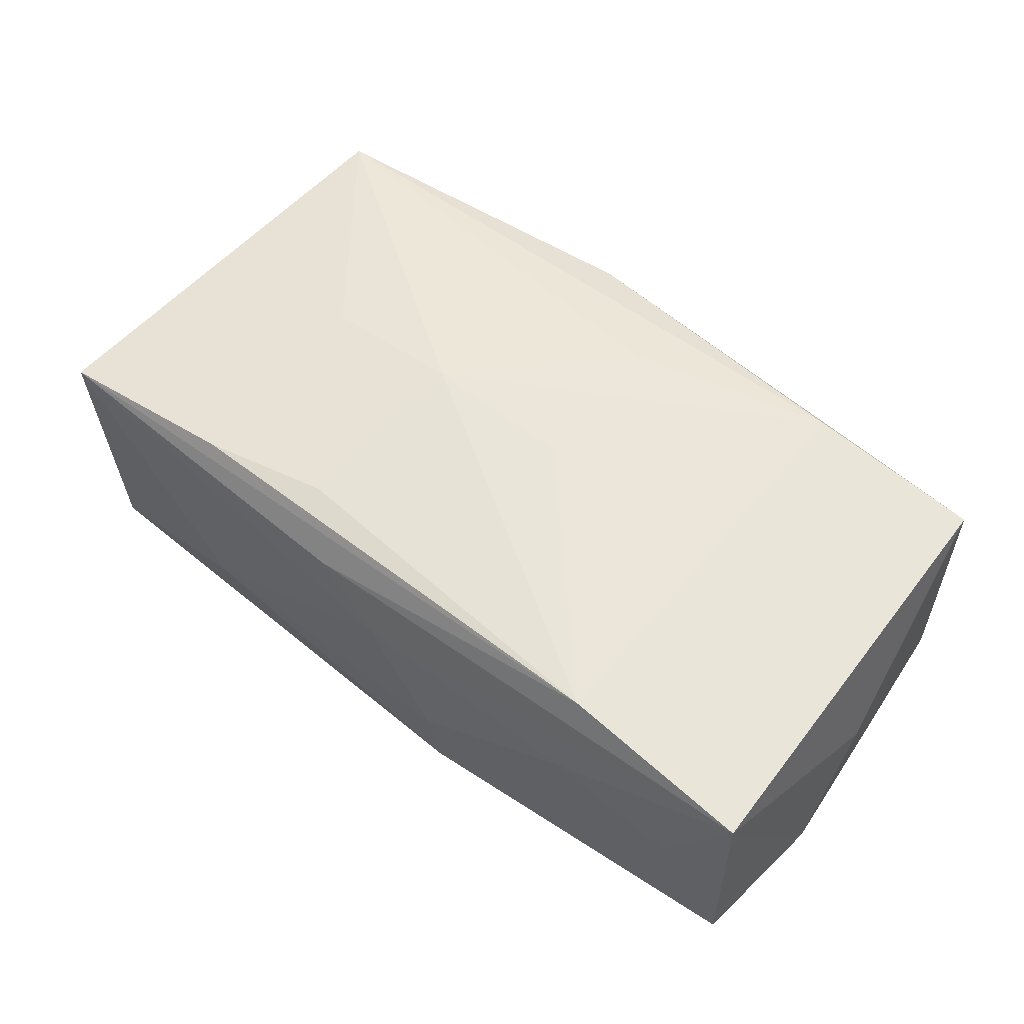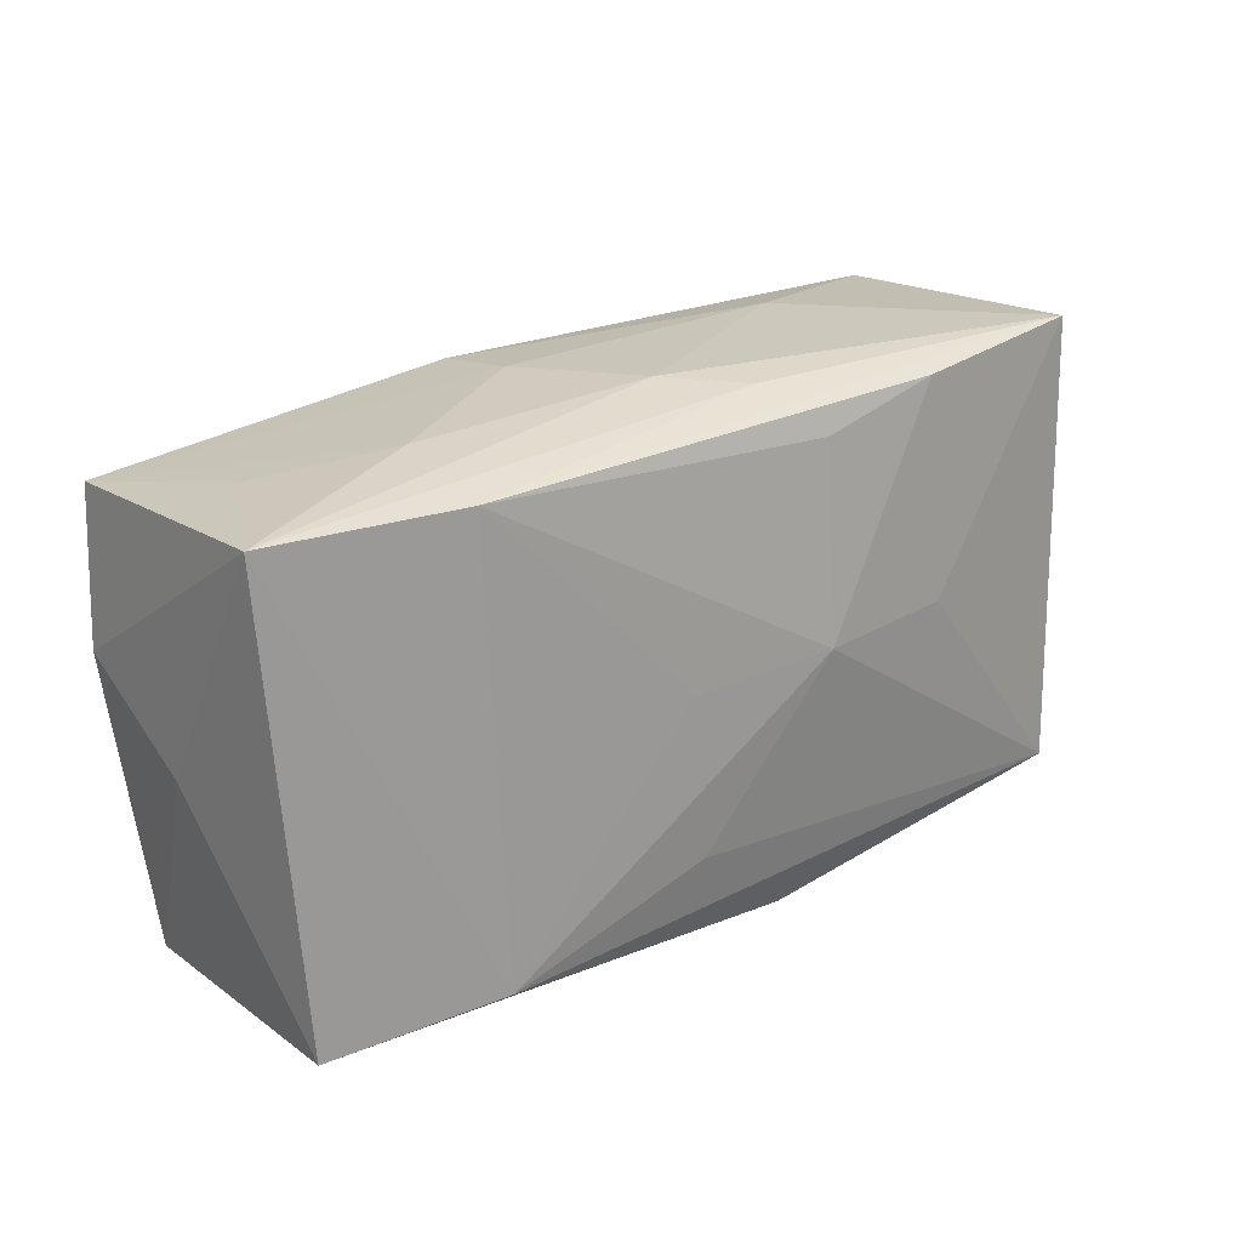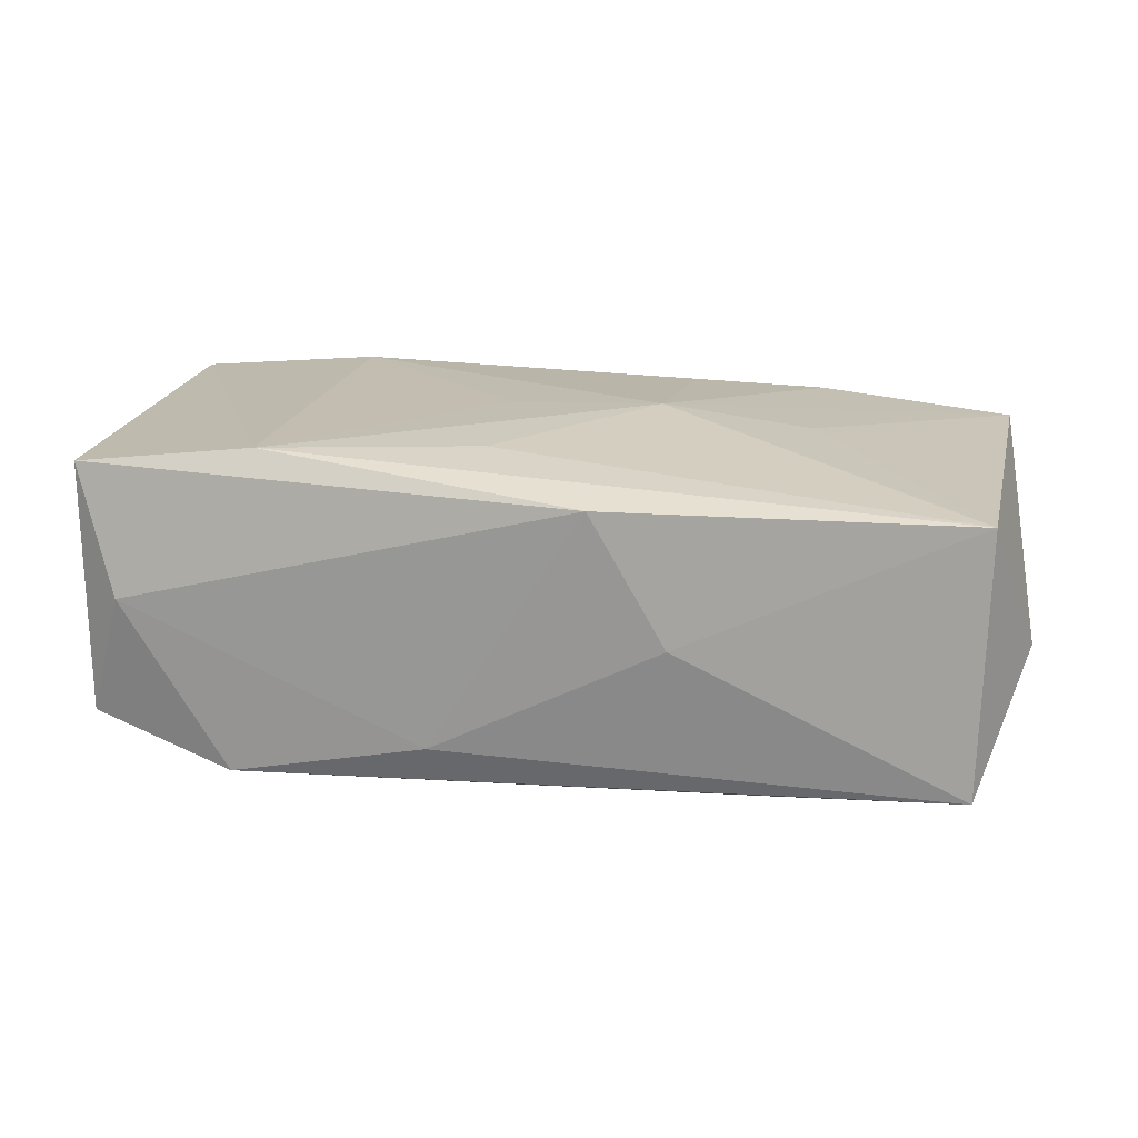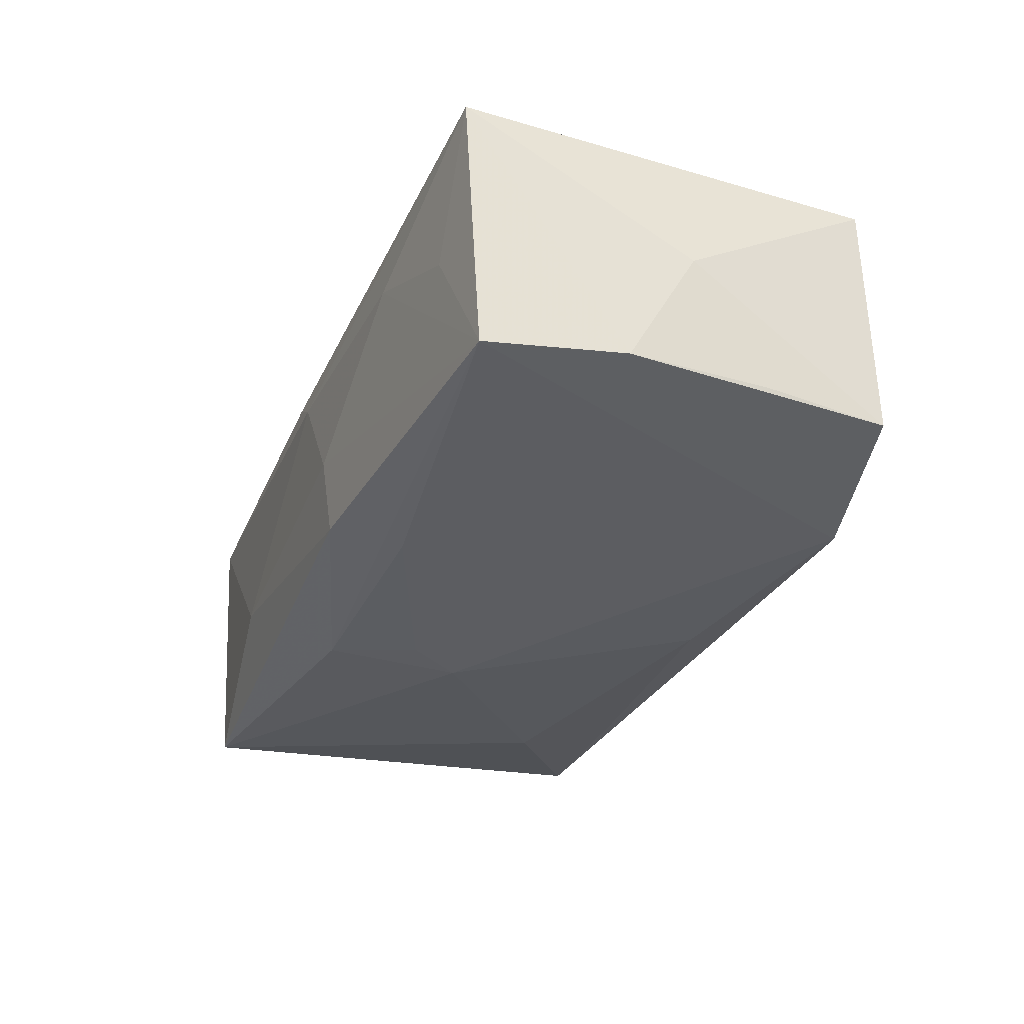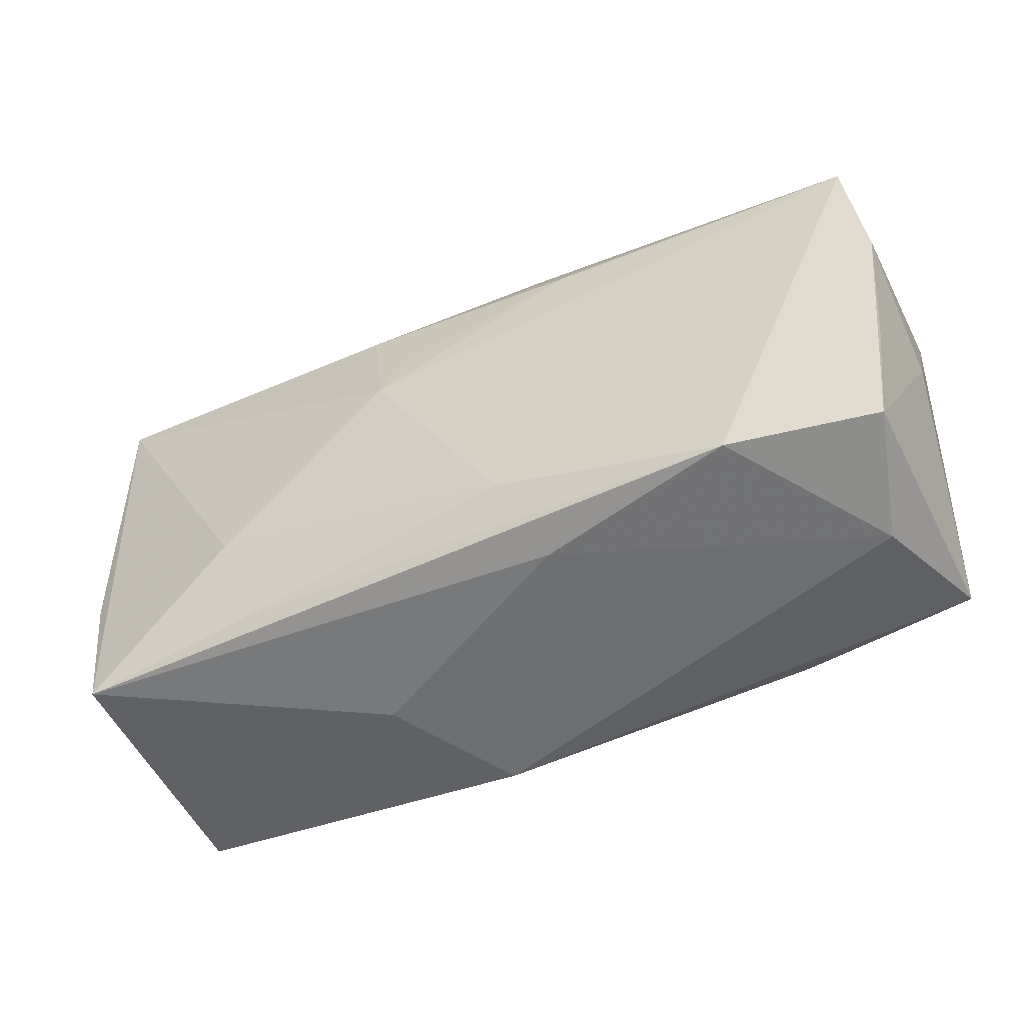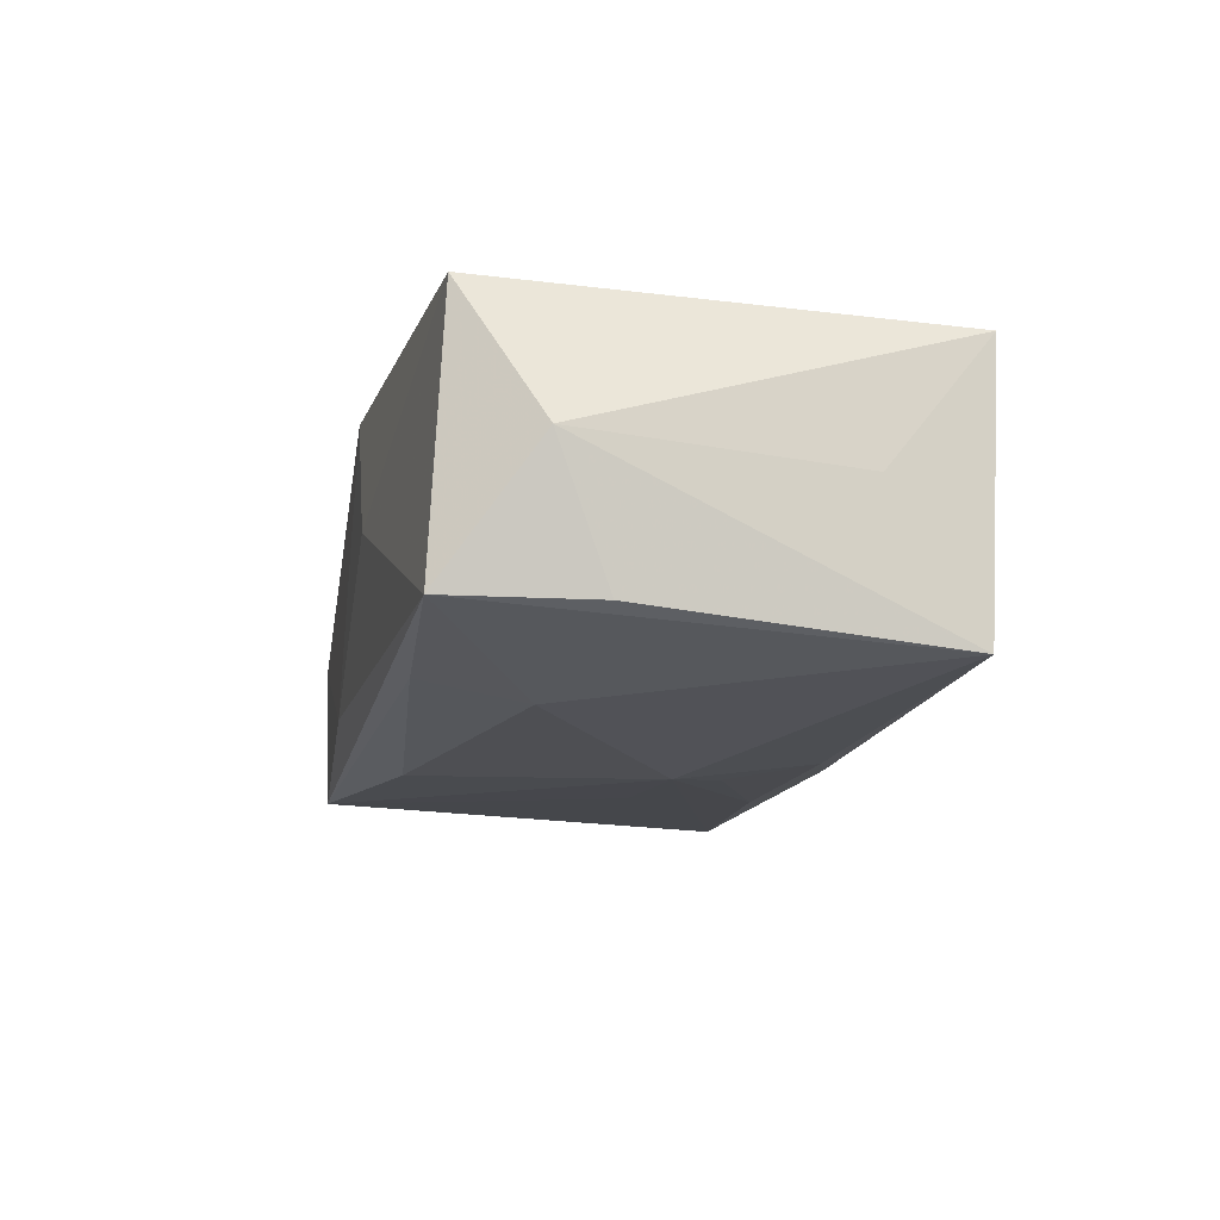
<metadata>
{"format":"obj","ext":"obj","renderer":"f3d","projection":"perspective","resolution":1024,"background":"white","views":[{"elev":54.7,"azim":-139.3,"up":"+Z"},{"elev":22.5,"azim":-39.3,"up":"+Y"},{"elev":19.5,"azim":11.7,"up":"+Z"},{"elev":-31.4,"azim":-110.5,"up":"+Z"},{"elev":-54.5,"azim":-154.5,"up":"+Y"},{"elev":-16.3,"azim":79.2,"up":"+Z"}]}
</metadata>
<code>
v -0.03155 0.01802 -0.0001191
v -0.004603 0.0003931 0.01382
v -0.03755 0.01809 0.01098
v 0.004718 0.01977 0.008944
v 0.03581 0.01944 0.009763
v 0.008535 0.01601 0.01248
v -0.03778 0.00499 -0.009491
v -0.03778 -0.0007608 0.0008936
v 0.0195 0.01826 0.01169
v 0.004038 0.007966 -0.01448
v -0.006745 -0.02031 -0.008571
v -0.00122 0.02052 0.005048
v 0.008016 0.0006158 0.01422
v 0.0384 -0.01073 3.124e-05
v -0.03676 0.01649 -0.0106
v -0.03627 -0.007212 -0.008569
v 0.03474 -0.01807 -0.0103
v -0.02065 -0.01711 0.01386
v 0.008024 0.01466 -0.0138
v -0.03518 -0.01764 0.01212
v -0.004318 -0.01538 -0.0133
v 0.02024 0.0007457 0.0128
v -0.007105 0.02021 -0.004194
v 0.03616 -0.006478 -0.01044
v -0.0229 -0.01994 -0.01205
v -0.01068 0.01395 -0.01305
v 0.03534 0.01834 -0.01242
v 0.02122 -0.009037 -0.01356
v -0.003528 -0.0126 0.01371
v 0.03517 -0.01707 0.01116
v -0.02133 0.01955 0.004232
v 0.006179 0.003691 -0.01504
v -0.007588 0.01942 -0.01079
v 0.0119 -0.02031 0.0009587
v -0.02179 0.0178 0.01256
v 0.00577 -0.02031 0.01151
v 0.03649 0.01106 -0.0009827
v -0.008233 0.003181 -0.01362
v 0.01873 -0.01726 -0.01148
v 0.01903 0.02006 -0.005791
v -0.03476 -0.01822 -0.008538
v -0.03167 -0.01981 0.001702
f 8 16 41
f 14 30 17
f 15 26 32
f 32 27 28
f 27 17 28
f 24 27 14
f 14 17 24
f 24 17 27
f 25 17 11
f 34 30 36
f 34 17 30
f 36 11 34
f 34 11 17
f 20 3 8
f 8 41 20
f 19 27 32
f 26 15 19
f 7 16 8
f 8 3 7
f 3 15 7
f 7 41 16
f 25 41 7
f 7 15 25
f 32 25 38
f 38 15 32
f 25 15 38
f 13 30 22
f 5 30 14
f 5 22 30
f 5 9 13
f 13 22 5
f 5 35 9
f 21 25 32
f 32 28 21
f 36 20 42
f 42 11 36
f 25 11 42
f 42 41 25
f 42 20 41
f 29 30 13
f 32 26 10
f 10 19 32
f 26 19 10
f 27 19 33
f 33 19 15
f 15 23 33
f 1 15 3
f 13 9 6
f 6 35 13
f 9 35 6
f 3 20 18
f 18 35 3
f 18 20 36
f 18 29 13
f 36 30 18
f 30 29 18
f 14 27 37
f 37 5 14
f 27 5 37
f 40 5 27
f 27 33 40
f 40 33 23
f 3 35 4
f 35 5 4
f 39 28 17
f 39 21 28
f 39 17 25
f 25 21 39
f 13 35 2
f 2 18 13
f 35 18 2
f 31 1 3
f 31 23 15
f 15 1 31
f 5 40 12
f 12 4 5
f 12 40 23
f 23 31 12
f 3 4 12
f 12 31 3

</code>
